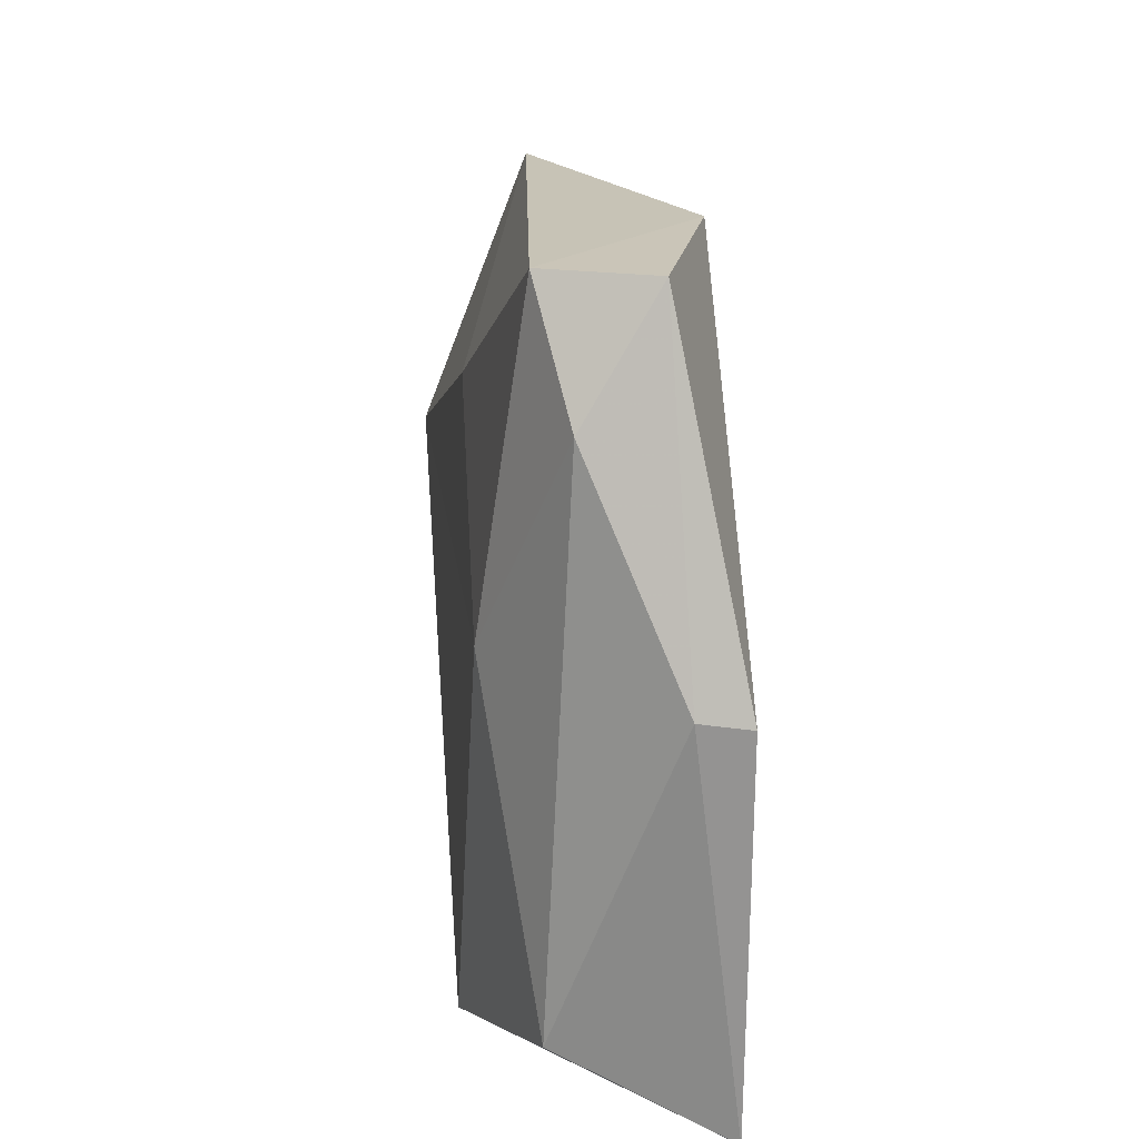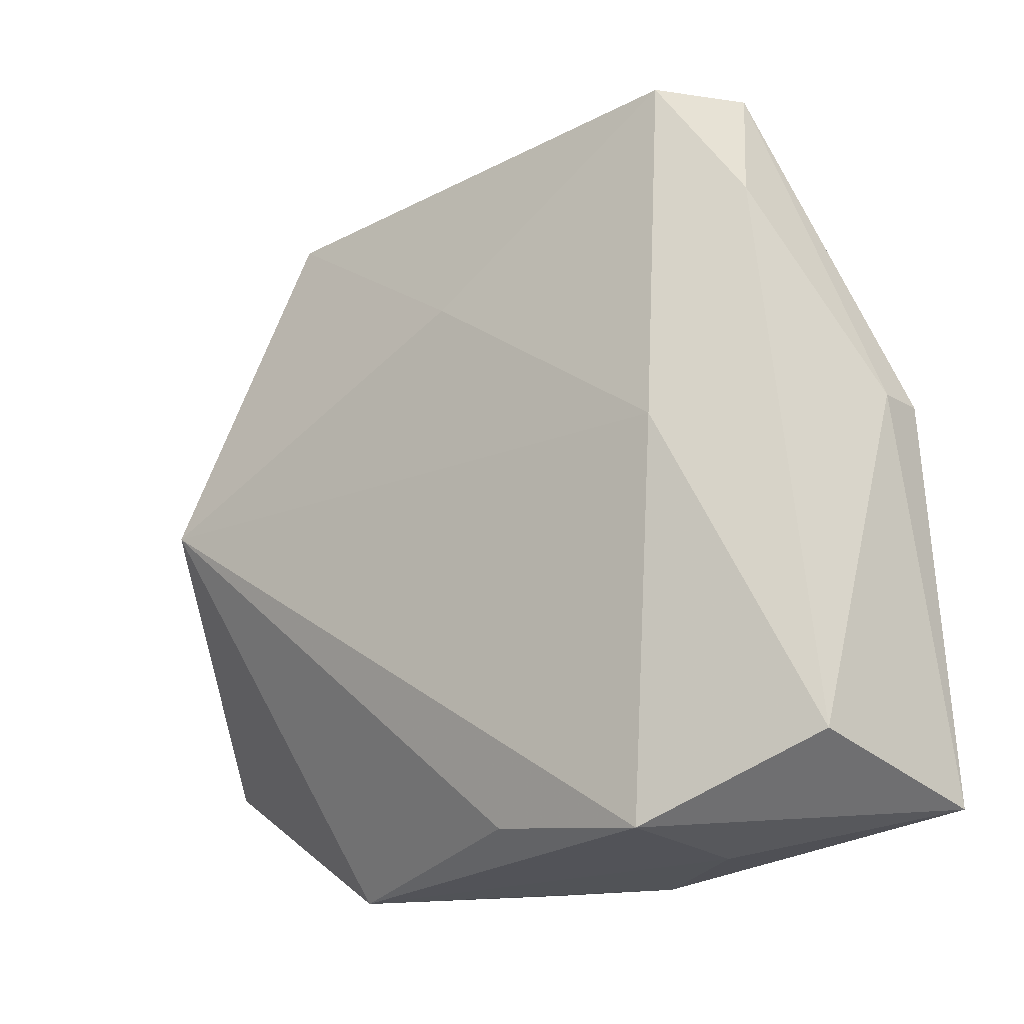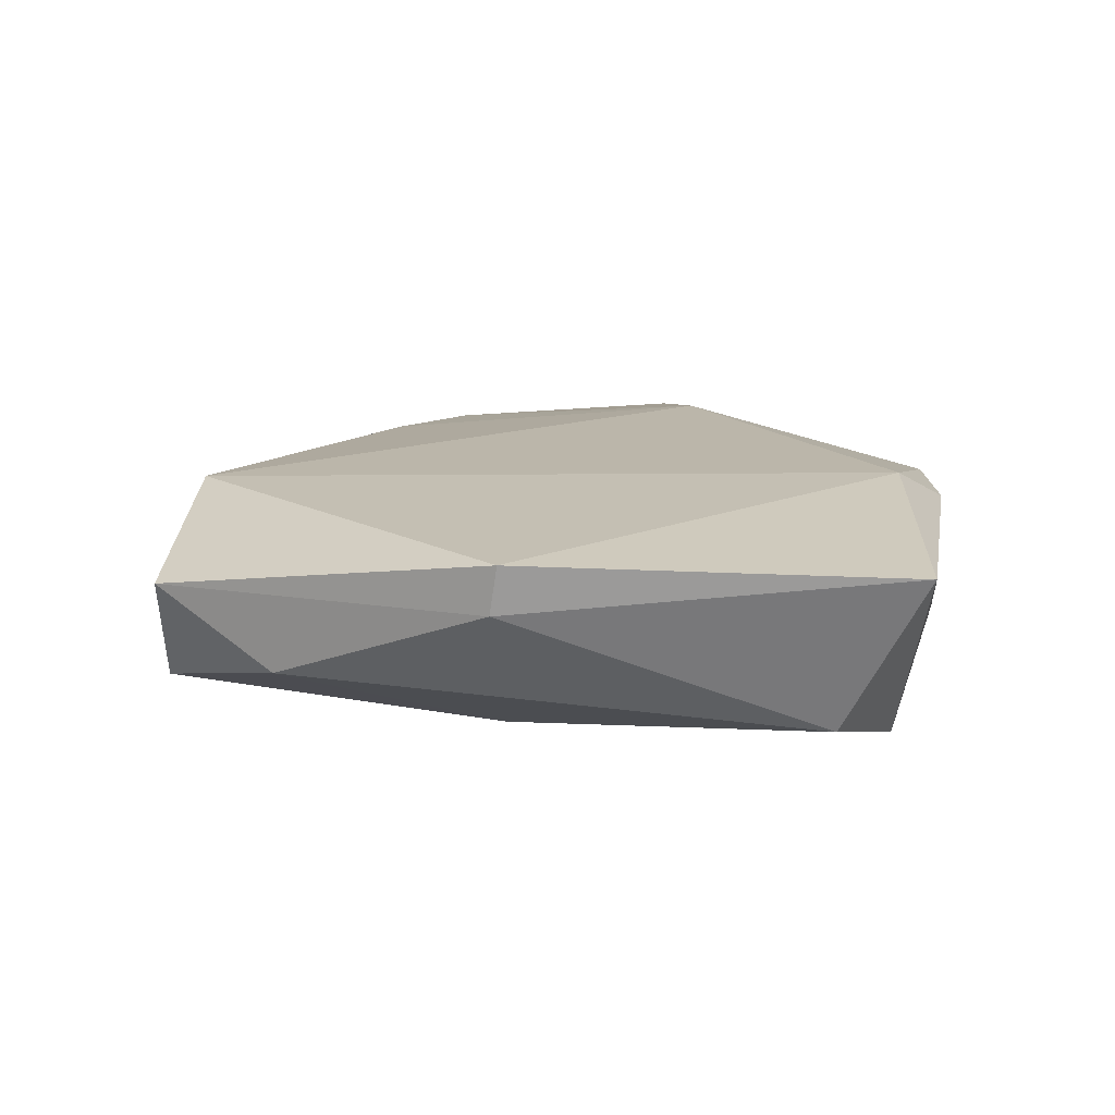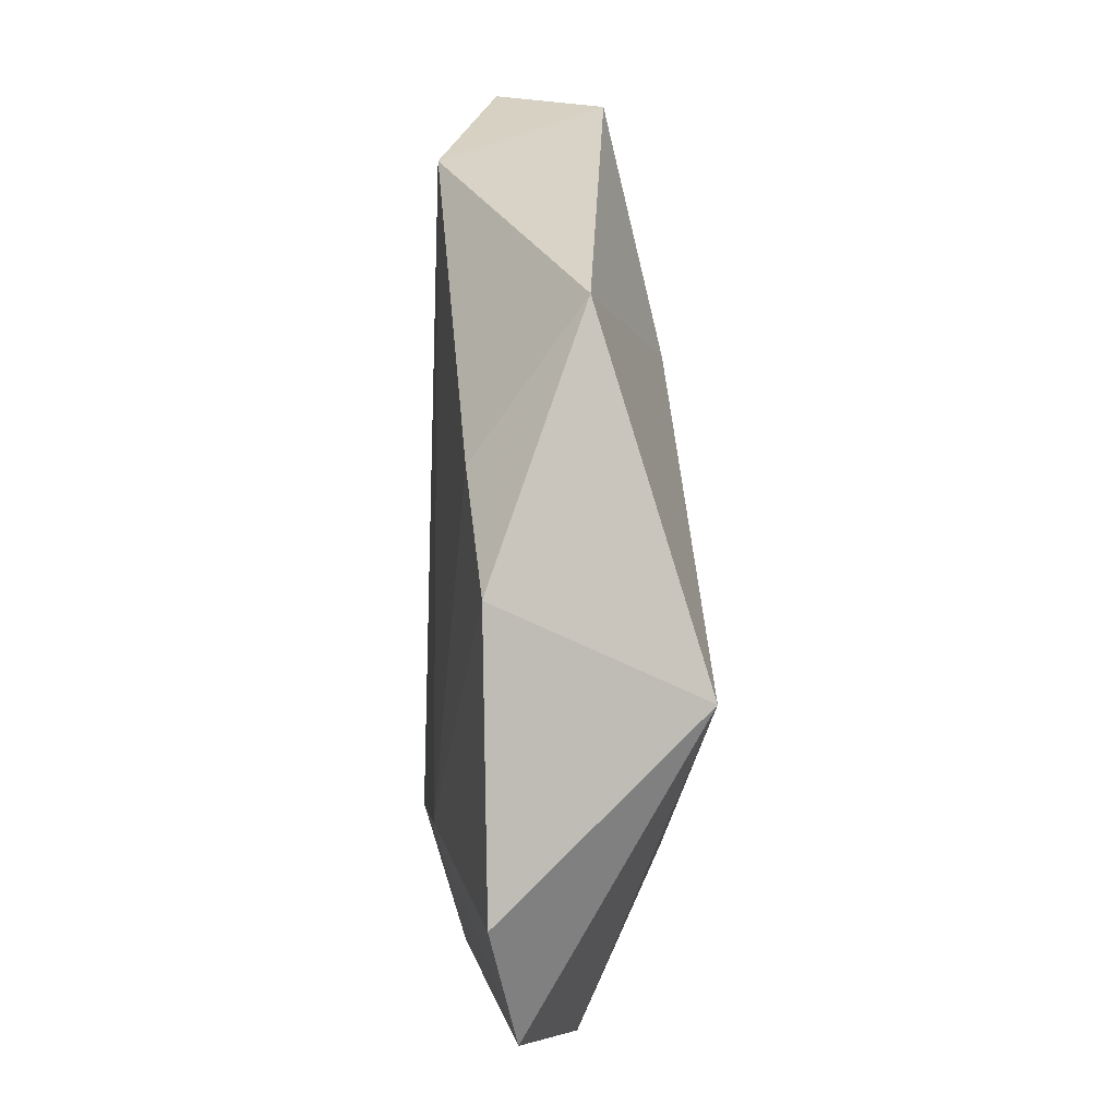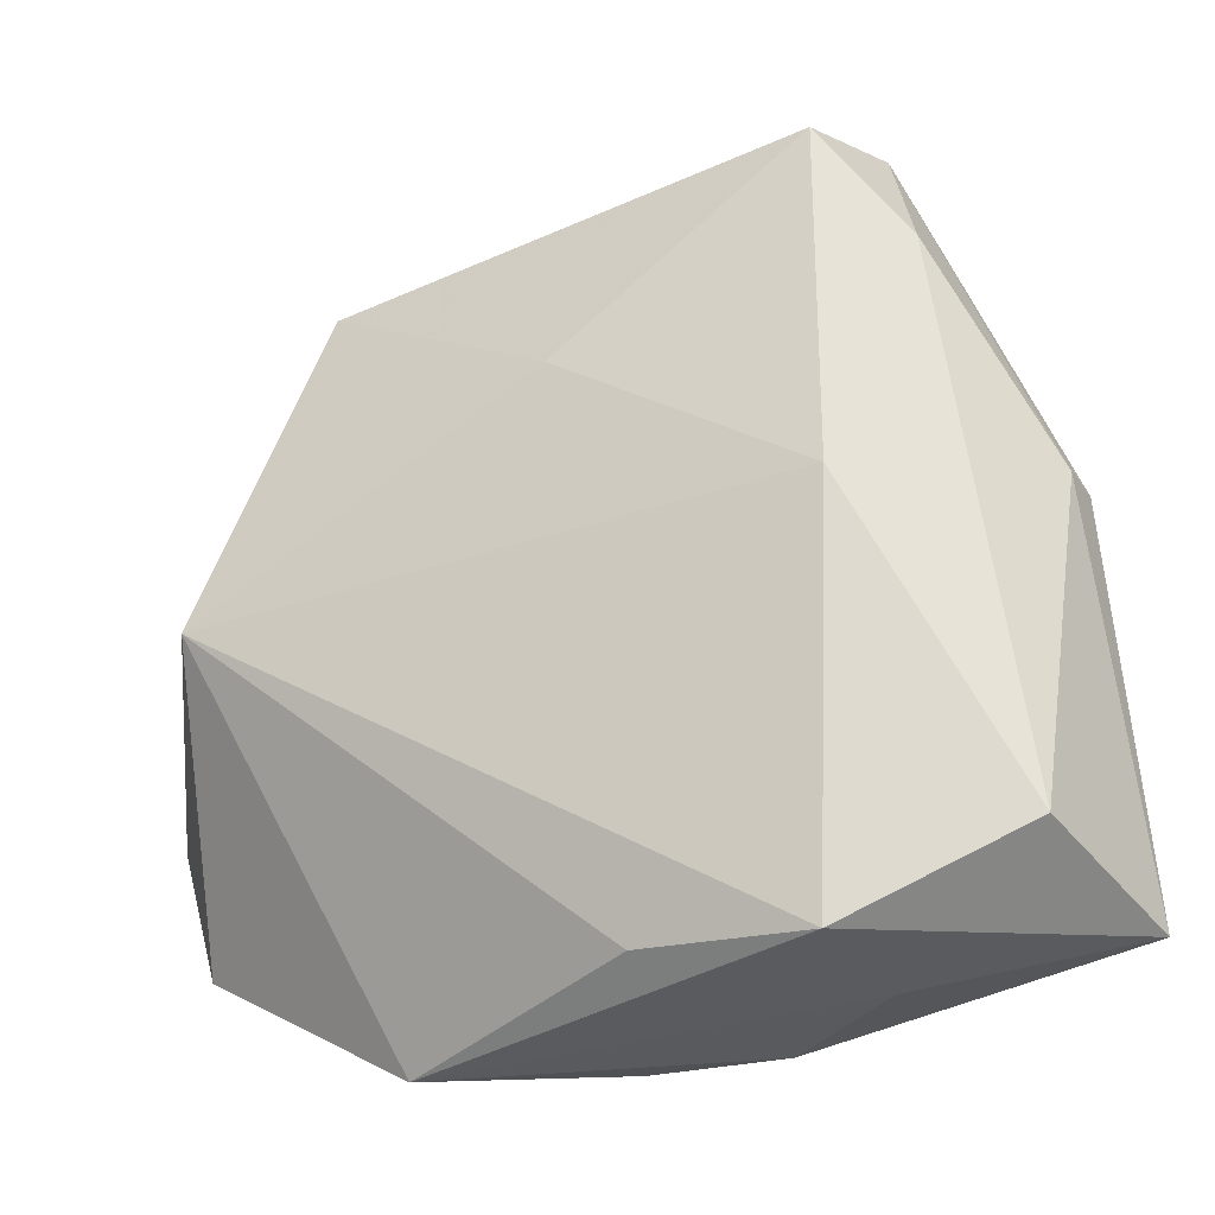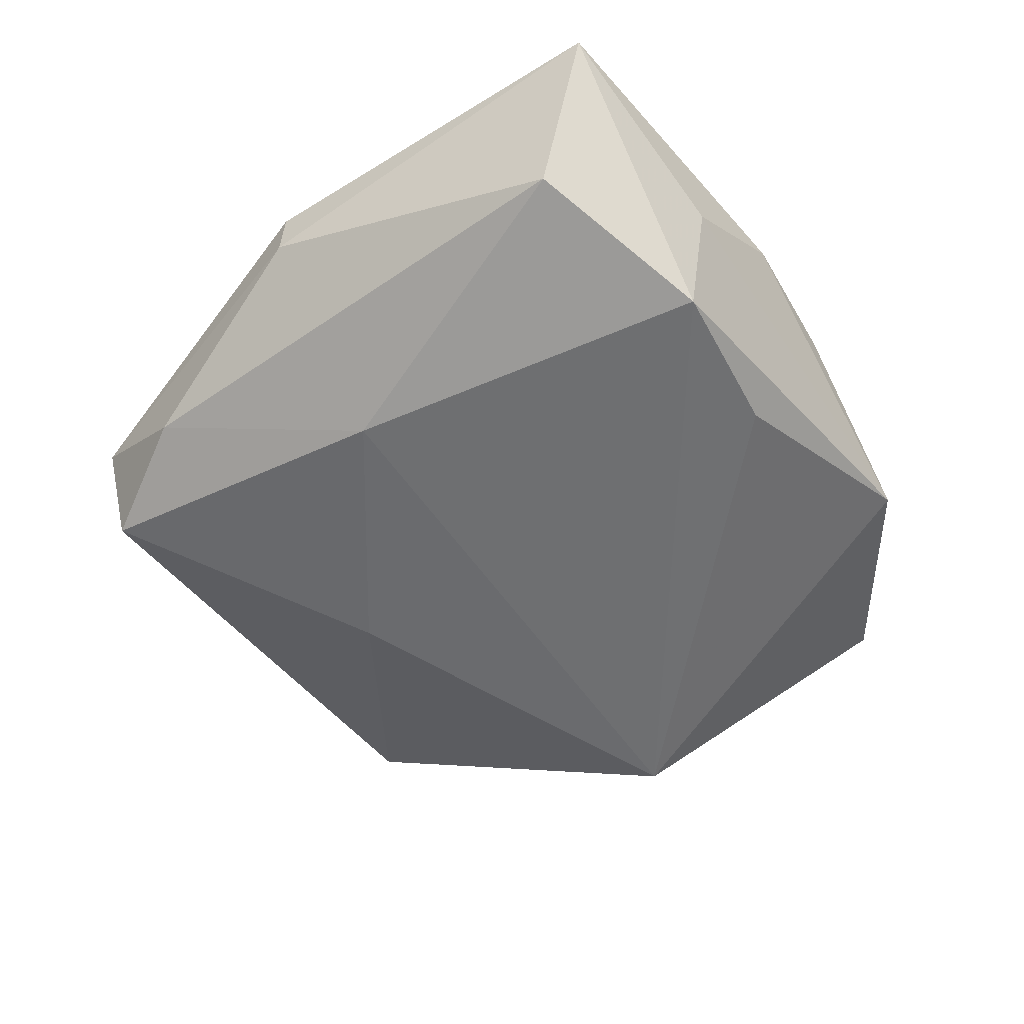
<metadata>
{"format":"obj","ext":"obj","renderer":"f3d","projection":"perspective","resolution":1024,"background":"white","views":[{"elev":30.2,"azim":-97.0,"up":"+Y"},{"elev":-7.3,"azim":-145.6,"up":"+Y"},{"elev":14.3,"azim":-94.0,"up":"+Z"},{"elev":17.3,"azim":86.4,"up":"+Y"},{"elev":-17.5,"azim":-159.0,"up":"+Y"},{"elev":-56.7,"azim":-63.6,"up":"+Z"}]}
</metadata>
<code>
v -0.0177 -0.03109 0.01262
v 0.002486 -0.03819 0.008583
v 0.05059 -0.01423 0.007843
v 0.04553 -0.02769 0.005074
v -0.02152 -0.03045 -0.01492
v -0.02896 0.03454 -0.004619
v 0.004803 0.0246 -0.01112
v -0.01166 -0.03726 0.008678
v -0.02435 0.04643 0.003706
v -0.02195 0.01065 -0.01265
v 0.03072 0.03627 -0.002139
v -0.04019 0.01312 0.00404
v 0.03159 0.02131 0.00879
v -0.00338 0.04275 0.01028
v 0.02593 -0.01467 0.01202
v -0.003608 -0.03066 -0.01239
v 0.02127 -0.03917 -0.001803
v -0.04566 -0.02871 0.008378
v 0.04061 0.001995 -0.01256
v 0.04362 0.0129 0.007846
v -0.0408 0.0124 0.009233
v -0.01984 0.04578 -0.007242
v -0.02366 -0.03369 -0.0003905
v -0.03935 -0.02094 -0.008656
f 20 19 11
f 22 14 11
f 24 5 18
f 21 14 9
f 9 14 22
f 22 6 9
f 20 11 13
f 13 11 14
f 12 6 24
f 24 18 12
f 12 18 21
f 21 9 12
f 12 9 6
f 19 5 10
f 10 5 24
f 24 6 10
f 10 6 22
f 2 4 15
f 20 13 15
f 15 13 14
f 19 4 17
f 17 4 2
f 2 8 17
f 7 10 22
f 19 10 7
f 22 11 7
f 7 11 19
f 23 18 5
f 23 8 18
f 5 17 23
f 23 17 8
f 20 15 3
f 3 15 4
f 3 19 20
f 3 4 19
f 18 8 1
f 21 18 1
f 1 8 2
f 2 15 1
f 1 14 21
f 1 15 14
f 16 5 19
f 19 17 16
f 16 17 5

</code>
